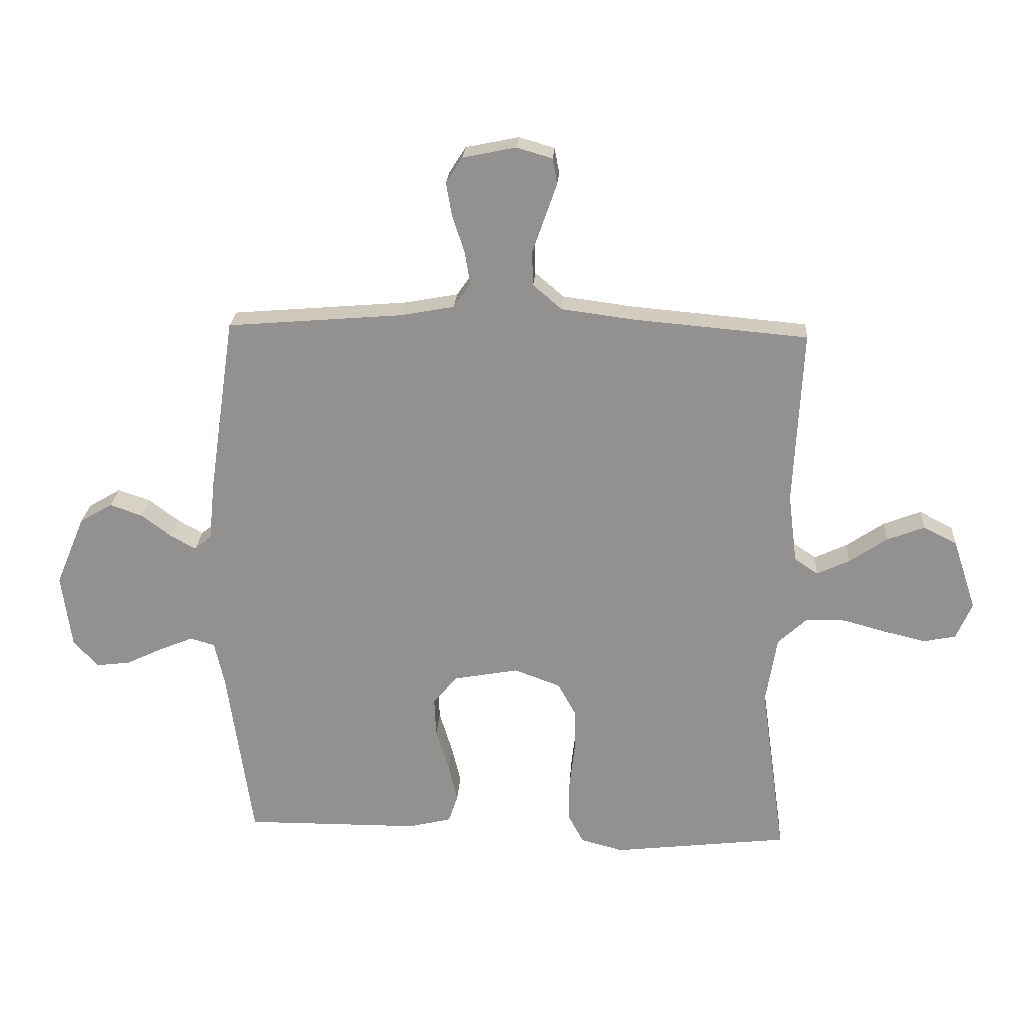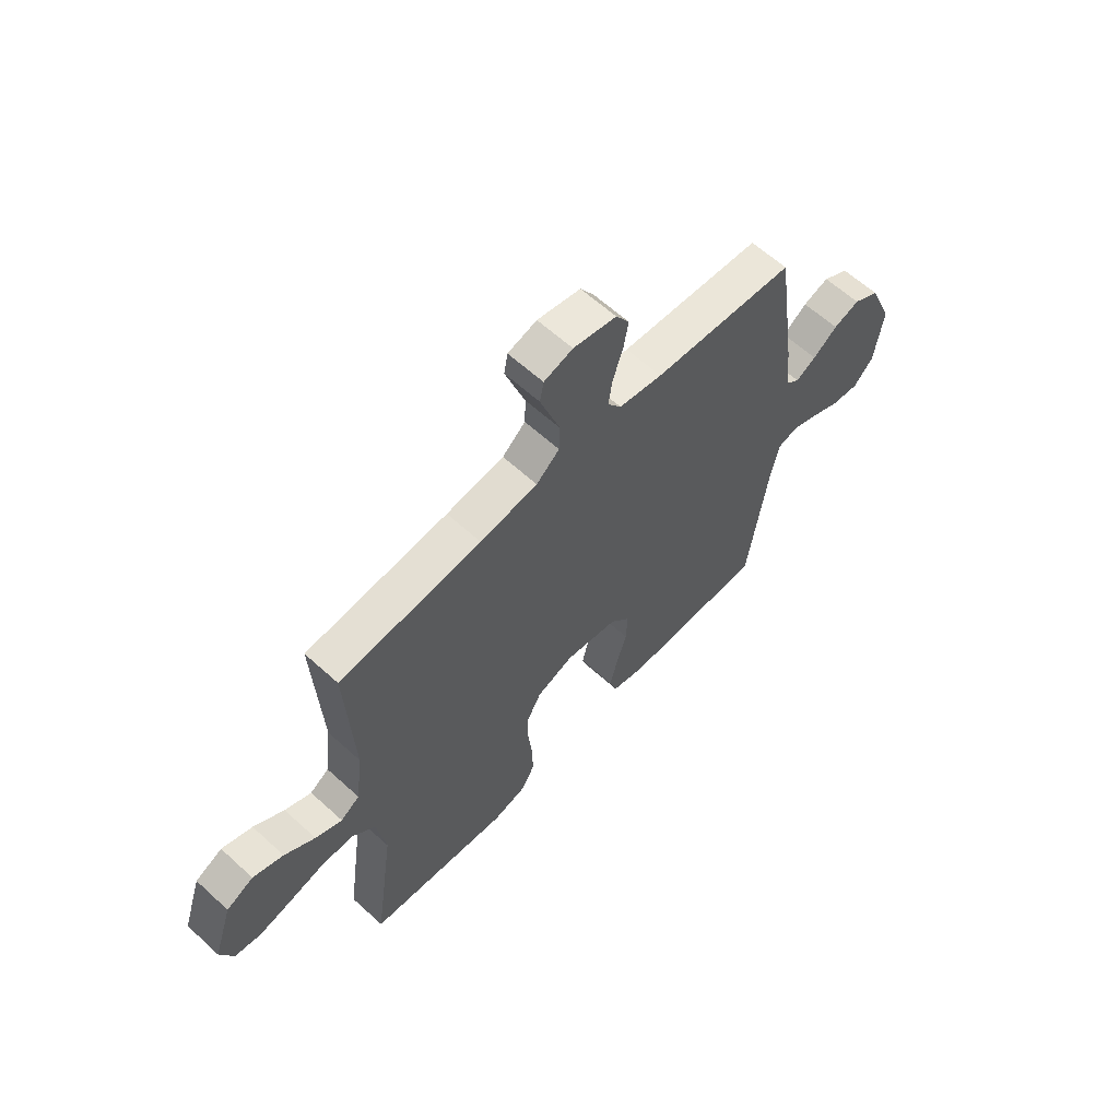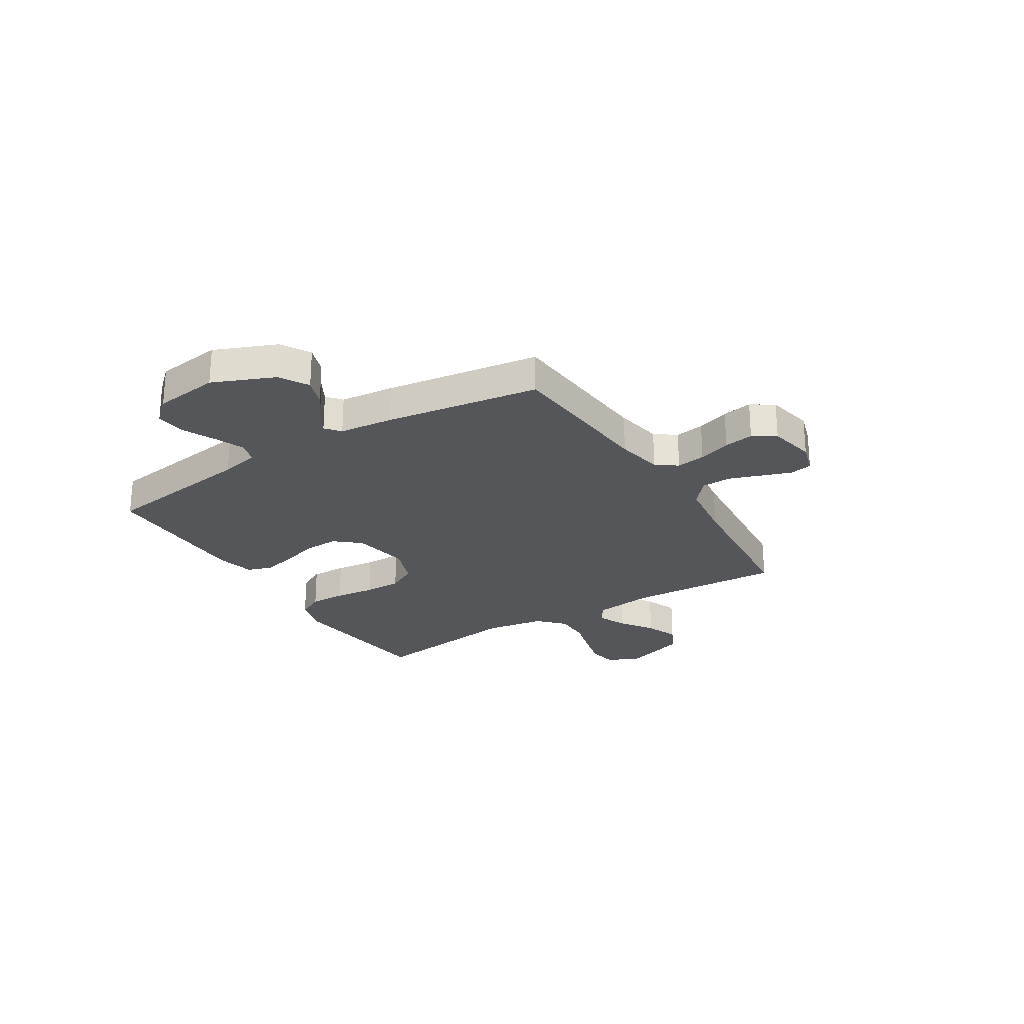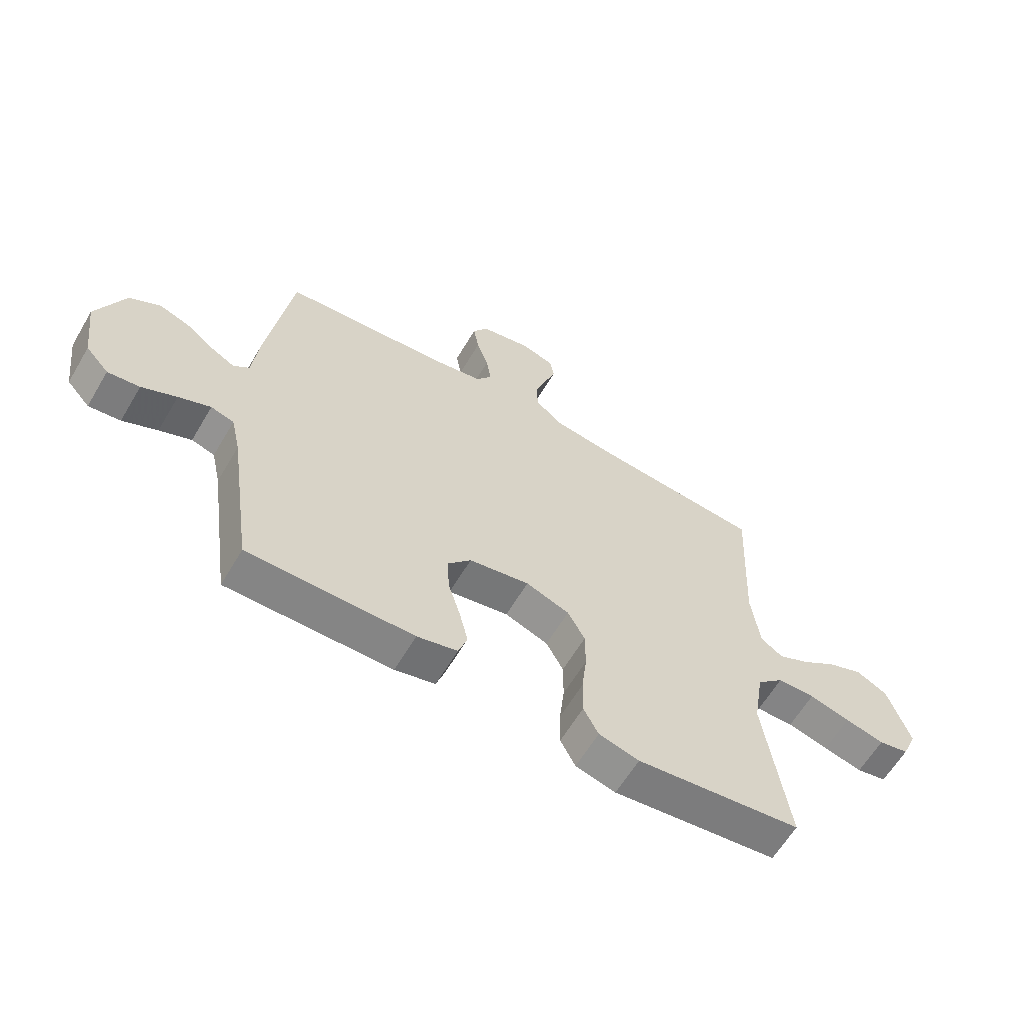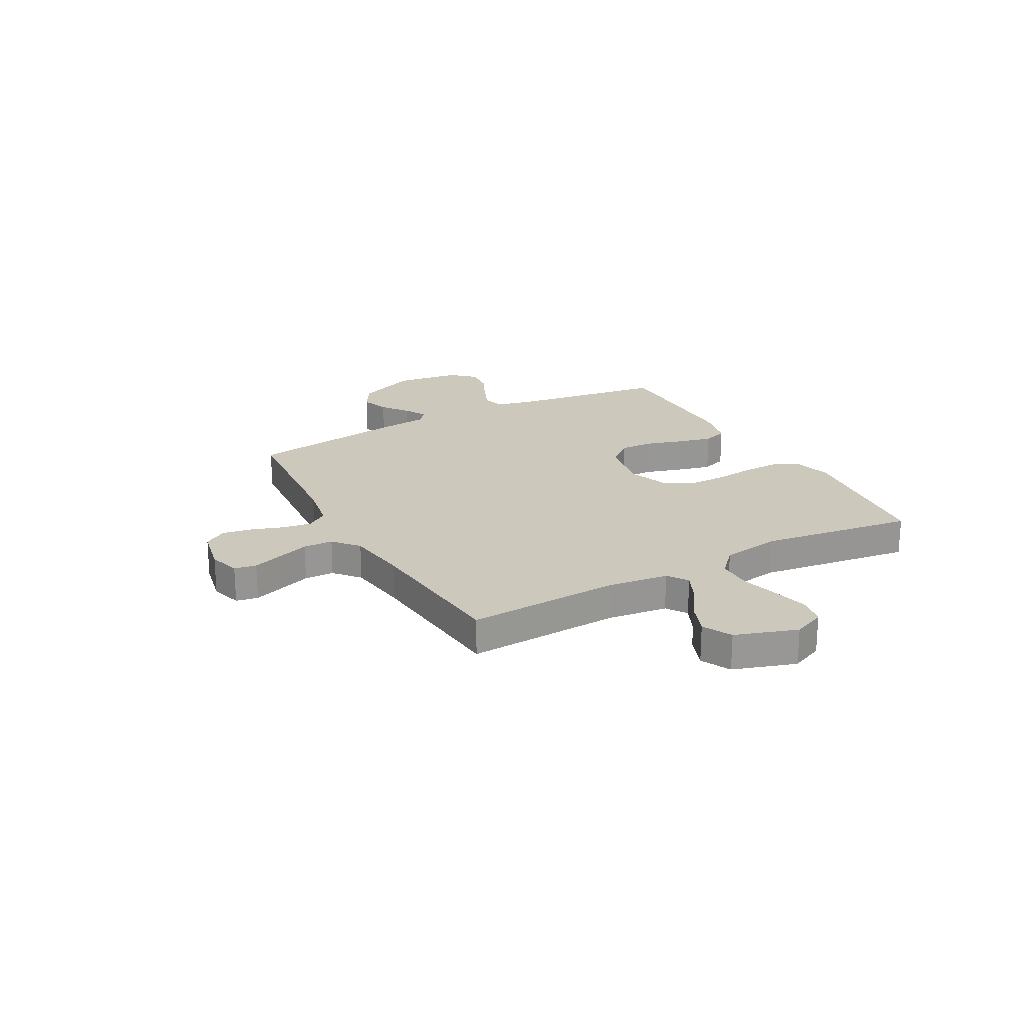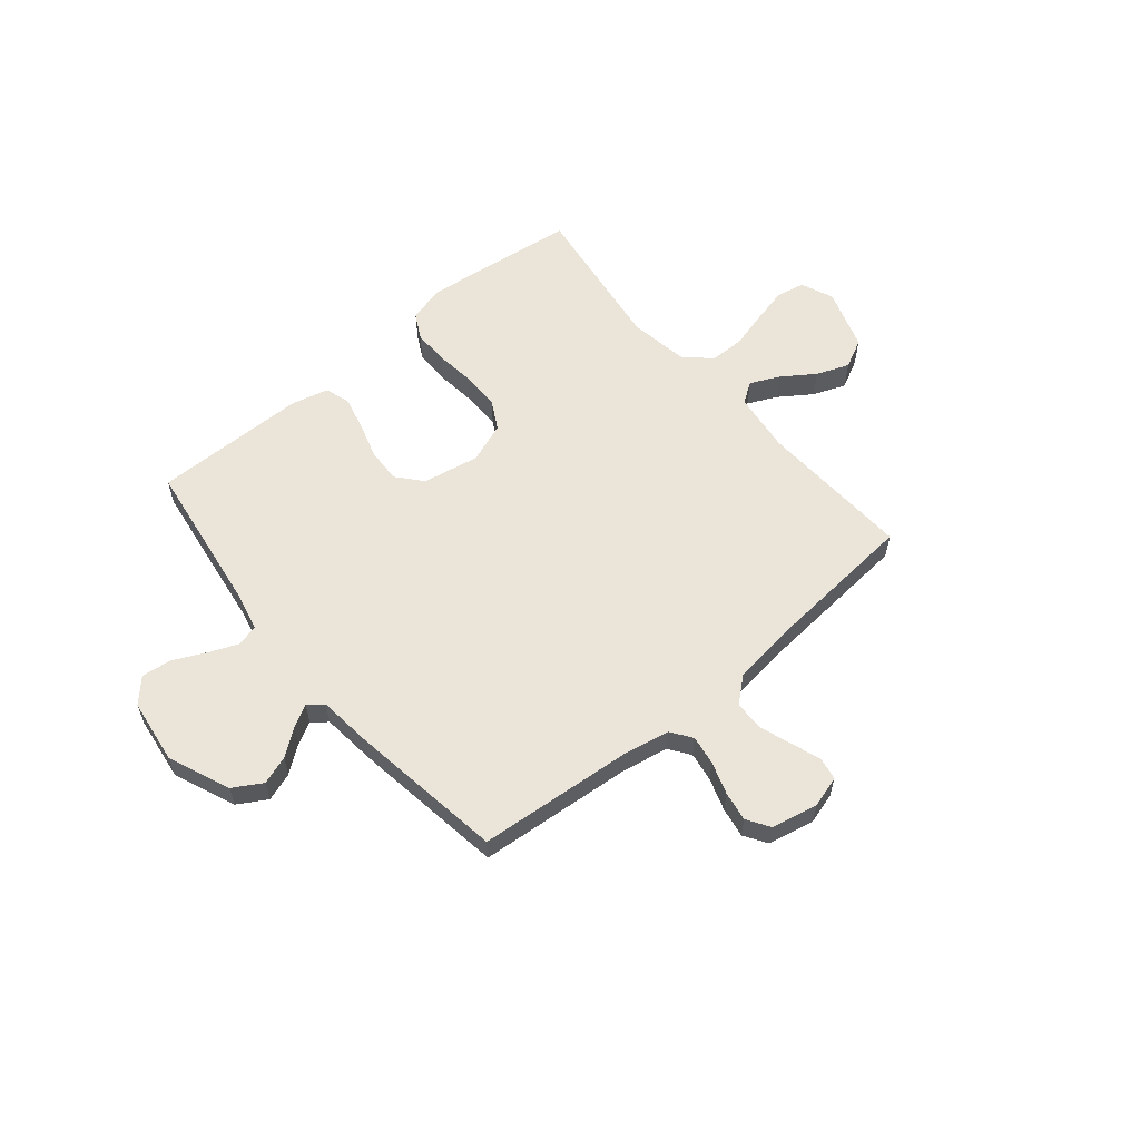
<metadata>
{"format":"obj","ext":"obj","renderer":"f3d","projection":"perspective","resolution":1024,"background":"white","views":[{"elev":23.4,"azim":3.7,"up":"+Z"},{"elev":61.5,"azim":132.9,"up":"+Z"},{"elev":-25.5,"azim":-58.2,"up":"+Y"},{"elev":-61.9,"azim":-30.6,"up":"+Z"},{"elev":22.1,"azim":61.2,"up":"+Y"},{"elev":58.7,"azim":-39.9,"up":"+Y"}]}
</metadata>
<code>
v 0.5 0.07 0.5
v 0.485 0.07 0.2
v 0.5 0.07 0.082
v 0.54 0.07 0.055
v 0.596 0.07 0.081
v 0.66 0.07 0.125
v 0.724 0.07 0.15
v 0.781 0.07 0.121
v 0.821 0.07 0
v 0.794 0.07 -0.063
v 0.739 0.07 -0.074
v 0.668 0.07 -0.057
v 0.594 0.07 -0.037
v 0.526 0.07 -0.038
v 0.477 0.07 -0.084
v 0.458 0.07 -0.2
v 0.5 0.07 -0.5
v 0.2 0.07 -0.535
v 0.127 0.07 -0.516
v 0.1 0.07 -0.465
v 0.101 0.07 -0.395
v 0.11 0.07 -0.317
v 0.11 0.07 -0.244
v 0.079 0.07 -0.187
v 0 0.07 -0.158
v -0.11 0.07 -0.178
v -0.152 0.07 -0.227
v -0.149 0.07 -0.294
v -0.127 0.07 -0.366
v -0.111 0.07 -0.432
v -0.127 0.07 -0.48
v -0.2 0.07 -0.498
v -0.5 0.07 -0.5
v -0.543 0.07 -0.2
v -0.56 0.07 -0.124
v -0.602 0.07 -0.112
v -0.66 0.07 -0.136
v -0.723 0.07 -0.166
v -0.781 0.07 -0.173
v -0.823 0.07 -0.127
v -0.84 0.07 0
v -0.79 0.07 0.12
v -0.734 0.07 0.153
v -0.679 0.07 0.134
v -0.627 0.07 0.095
v -0.584 0.07 0.071
v -0.555 0.07 0.095
v -0.544 0.07 0.2
v -0.5 0.07 0.5
v -0.2 0.07 0.525
v -0.108 0.07 0.542
v -0.079 0.07 0.583
v -0.088 0.07 0.64
v -0.109 0.07 0.703
v -0.119 0.07 0.761
v -0.091 0.07 0.805
v 0 0.07 0.824
v 0.061 0.07 0.806
v 0.069 0.07 0.763
v 0.049 0.07 0.705
v 0.027 0.07 0.642
v 0.029 0.07 0.584
v 0.078 0.07 0.542
v 0.2 0.07 0.526
v 0.5 0 0.5
v 0.485 0 0.2
v 0.5 0 0.082
v 0.54 0 0.055
v 0.596 0 0.081
v 0.66 0 0.125
v 0.724 0 0.15
v 0.781 0 0.121
v 0.821 0 0
v 0.794 0 -0.063
v 0.739 0 -0.074
v 0.668 0 -0.057
v 0.594 0 -0.037
v 0.526 0 -0.038
v 0.477 0 -0.084
v 0.458 0 -0.2
v 0.5 0 -0.5
v 0.2 0 -0.535
v 0.127 0 -0.516
v 0.1 0 -0.465
v 0.101 0 -0.395
v 0.11 0 -0.317
v 0.11 0 -0.244
v 0.079 0 -0.187
v 0 0 -0.158
v -0.11 0 -0.178
v -0.152 0 -0.227
v -0.149 0 -0.294
v -0.127 0 -0.366
v -0.111 0 -0.432
v -0.127 0 -0.48
v -0.2 0 -0.498
v -0.5 0 -0.5
v -0.543 0 -0.2
v -0.56 0 -0.124
v -0.602 0 -0.112
v -0.66 0 -0.136
v -0.723 0 -0.166
v -0.781 0 -0.173
v -0.823 0 -0.127
v -0.84 0 0
v -0.79 0 0.12
v -0.734 0 0.153
v -0.679 0 0.134
v -0.627 0 0.095
v -0.584 0 0.071
v -0.555 0 0.095
v -0.544 0 0.2
v -0.5 0 0.5
v -0.2 0 0.525
v -0.108 0 0.542
v -0.079 0 0.583
v -0.088 0 0.64
v -0.109 0 0.703
v -0.119 0 0.761
v -0.091 0 0.805
v 0 0 0.824
v 0.061 0 0.806
v 0.069 0 0.763
v 0.049 0 0.705
v 0.027 0 0.642
v 0.029 0 0.584
v 0.078 0 0.542
v 0.2 0 0.526
f 59 60 61
f 58 59 61
f 57 58 61
f 56 57 61
f 55 56 61
f 54 55 61
f 53 54 61
f 52 53 61 62
f 51 52 62 63
f 47 48 49 50
f 51 63 64
f 50 51 64
f 47 50 64
f 43 44 45
f 42 43 45
f 41 42 45
f 40 41 45
f 39 40 45
f 38 39 45
f 37 38 45
f 36 37 45 46
f 64 1 2
f 47 64 2
f 46 47 2
f 36 46 2
f 35 36 2
f 32 33 34
f 31 32 34
f 30 31 34
f 29 30 34
f 28 29 34
f 20 21 22
f 19 20 22
f 18 19 22
f 17 18 22
f 16 17 22
f 15 16 22 23
f 14 15 23 24
f 11 12 13
f 10 11 13
f 9 10 13
f 8 9 13
f 7 8 13
f 6 7 13
f 5 6 13
f 4 5 13 14
f 14 24 25
f 4 14 25
f 3 4 25
f 27 28 34 35
f 26 27 35
f 25 26 35
f 3 25 35
f 2 3 35
f 125 124 123
f 125 123 122
f 125 122 121
f 125 121 120
f 125 120 119
f 125 119 118
f 125 118 117
f 126 125 117 116
f 127 126 116 115
f 114 113 112 111
f 128 127 115
f 128 115 114
f 128 114 111
f 109 108 107
f 109 107 106
f 109 106 105
f 109 105 104
f 109 104 103
f 109 103 102
f 109 102 101
f 110 109 101 100
f 66 65 128
f 66 128 111
f 66 111 110
f 66 110 100
f 66 100 99
f 98 97 96
f 98 96 95
f 98 95 94
f 98 94 93
f 98 93 92
f 86 85 84
f 86 84 83
f 86 83 82
f 86 82 81
f 86 81 80
f 87 86 80 79
f 88 87 79 78
f 77 76 75
f 77 75 74
f 77 74 73
f 77 73 72
f 77 72 71
f 77 71 70
f 77 70 69
f 78 77 69 68
f 89 88 78
f 89 78 68
f 89 68 67
f 99 98 92 91
f 99 91 90
f 99 90 89
f 99 89 67
f 99 67 66
f 1 65 66 2
f 2 66 67 3
f 3 67 68 4
f 4 68 69 5
f 5 69 70 6
f 6 70 71 7
f 7 71 72 8
f 8 72 73 9
f 9 73 74 10
f 10 74 75 11
f 11 75 76 12
f 12 76 77 13
f 13 77 78 14
f 14 78 79 15
f 15 79 80 16
f 16 80 81 17
f 17 81 82 18
f 18 82 83 19
f 19 83 84 20
f 20 84 85 21
f 21 85 86 22
f 22 86 87 23
f 23 87 88 24
f 24 88 89 25
f 25 89 90 26
f 26 90 91 27
f 27 91 92 28
f 28 92 93 29
f 29 93 94 30
f 30 94 95 31
f 31 95 96 32
f 32 96 97 33
f 33 97 98 34
f 34 98 99 35
f 35 99 100 36
f 36 100 101 37
f 37 101 102 38
f 38 102 103 39
f 39 103 104 40
f 40 104 105 41
f 41 105 106 42
f 42 106 107 43
f 43 107 108 44
f 44 108 109 45
f 45 109 110 46
f 46 110 111 47
f 47 111 112 48
f 48 112 113 49
f 49 113 114 50
f 50 114 115 51
f 51 115 116 52
f 52 116 117 53
f 53 117 118 54
f 54 118 119 55
f 55 119 120 56
f 56 120 121 57
f 57 121 122 58
f 58 122 123 59
f 59 123 124 60
f 60 124 125 61
f 61 125 126 62
f 62 126 127 63
f 63 127 128 64
f 64 128 65 1

</code>
